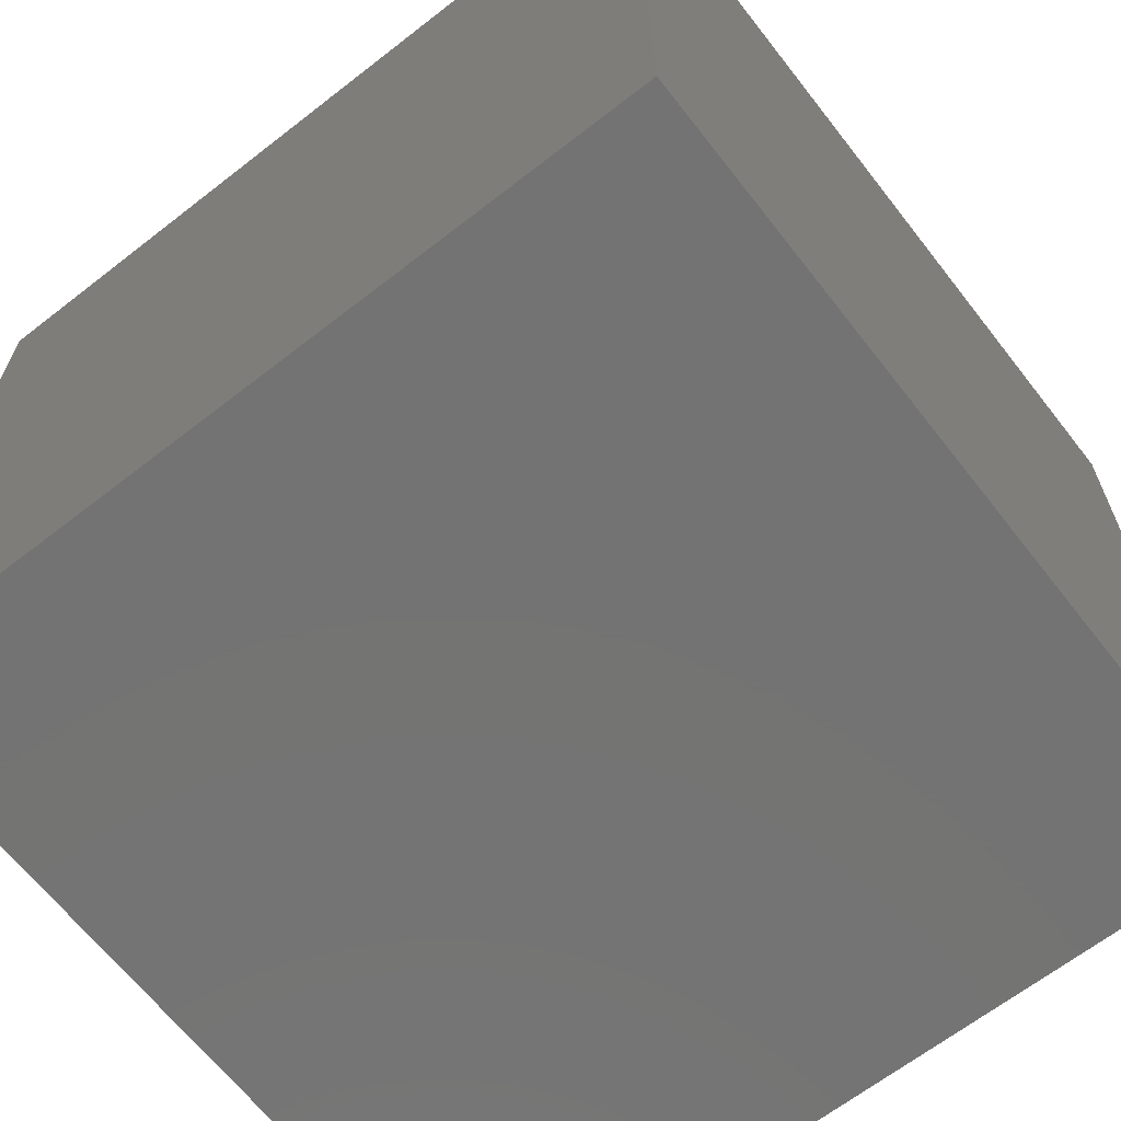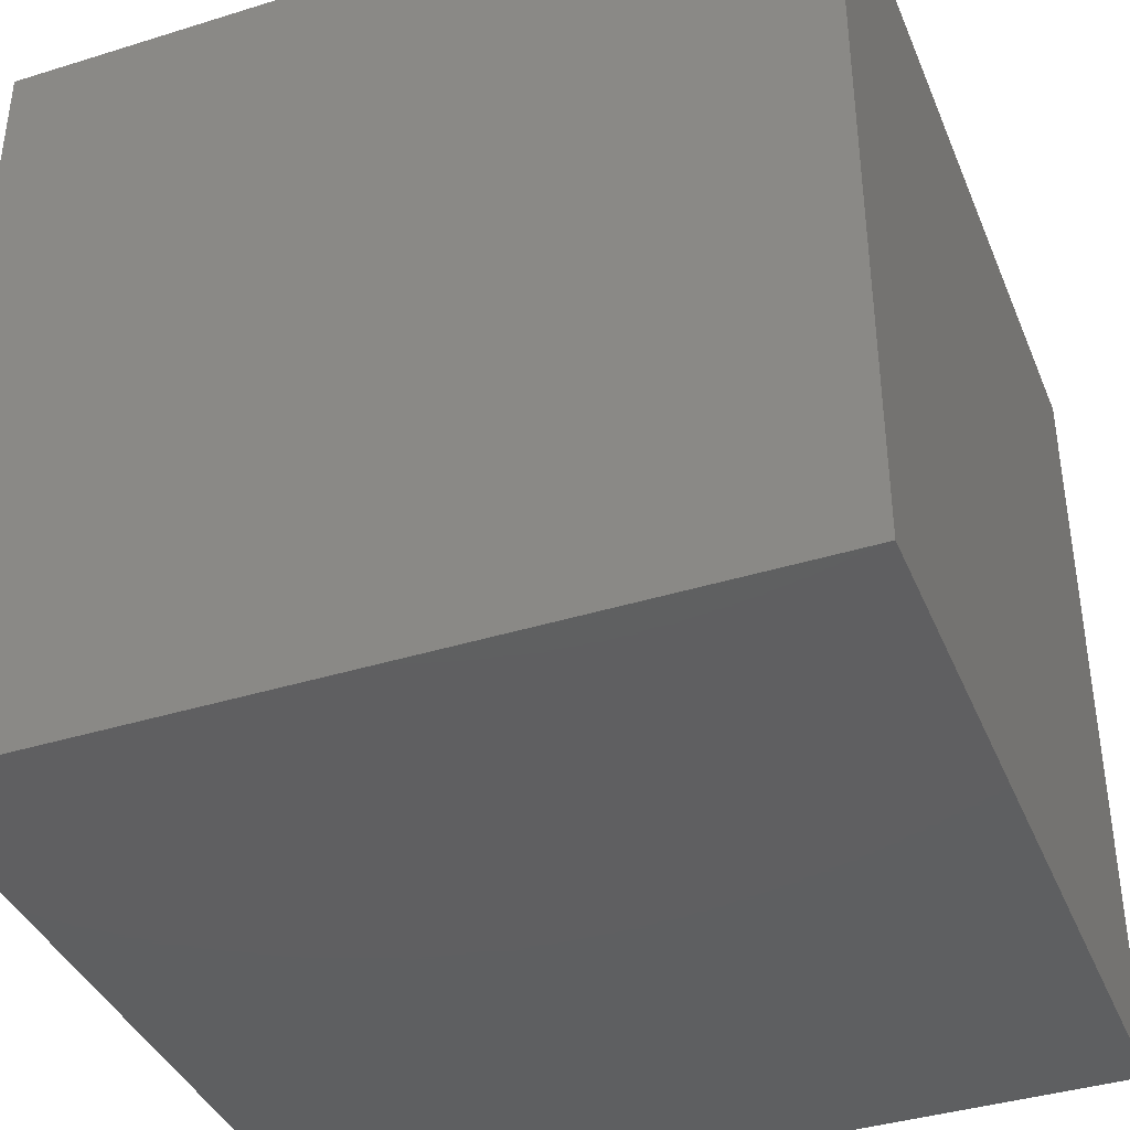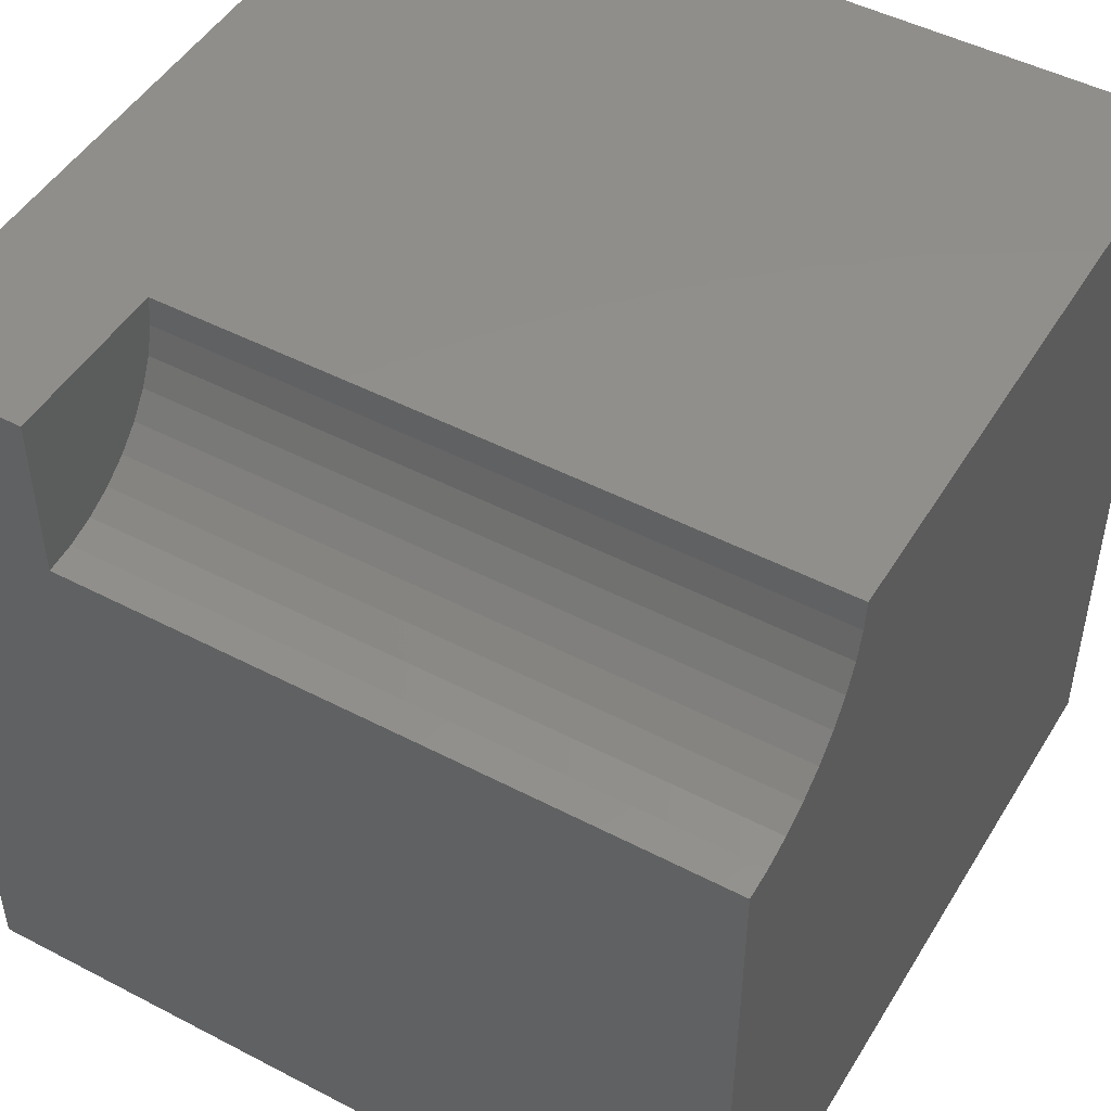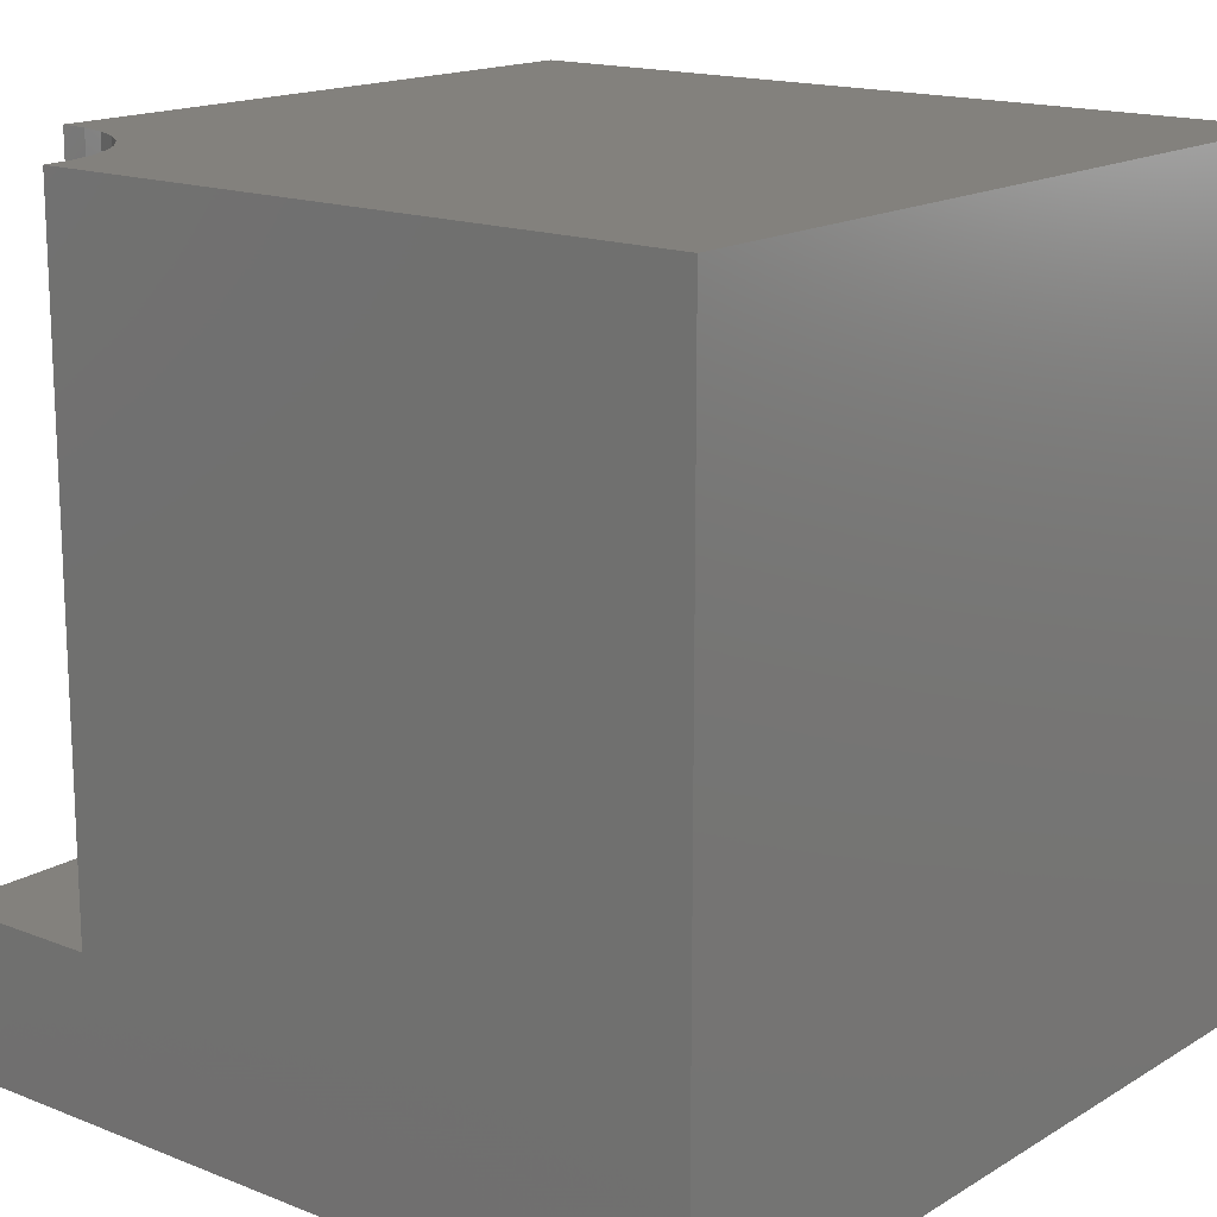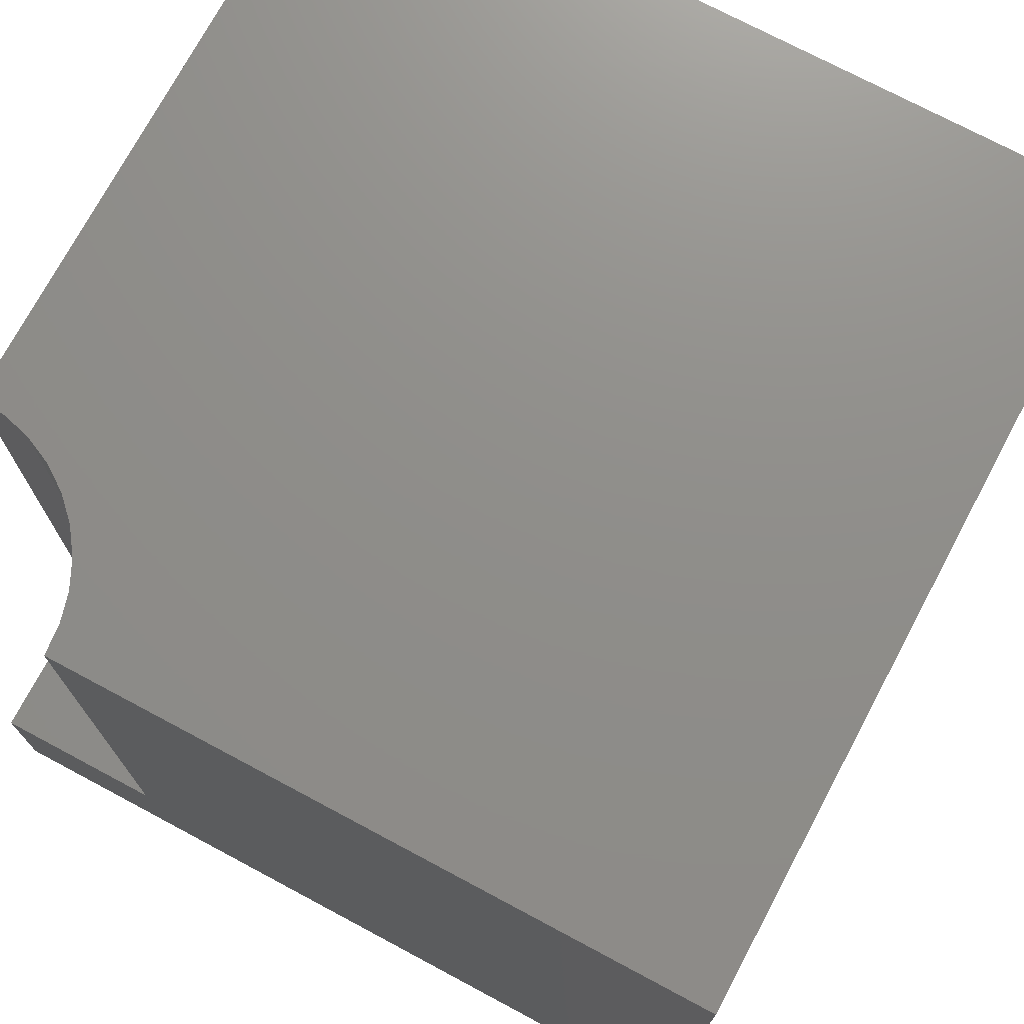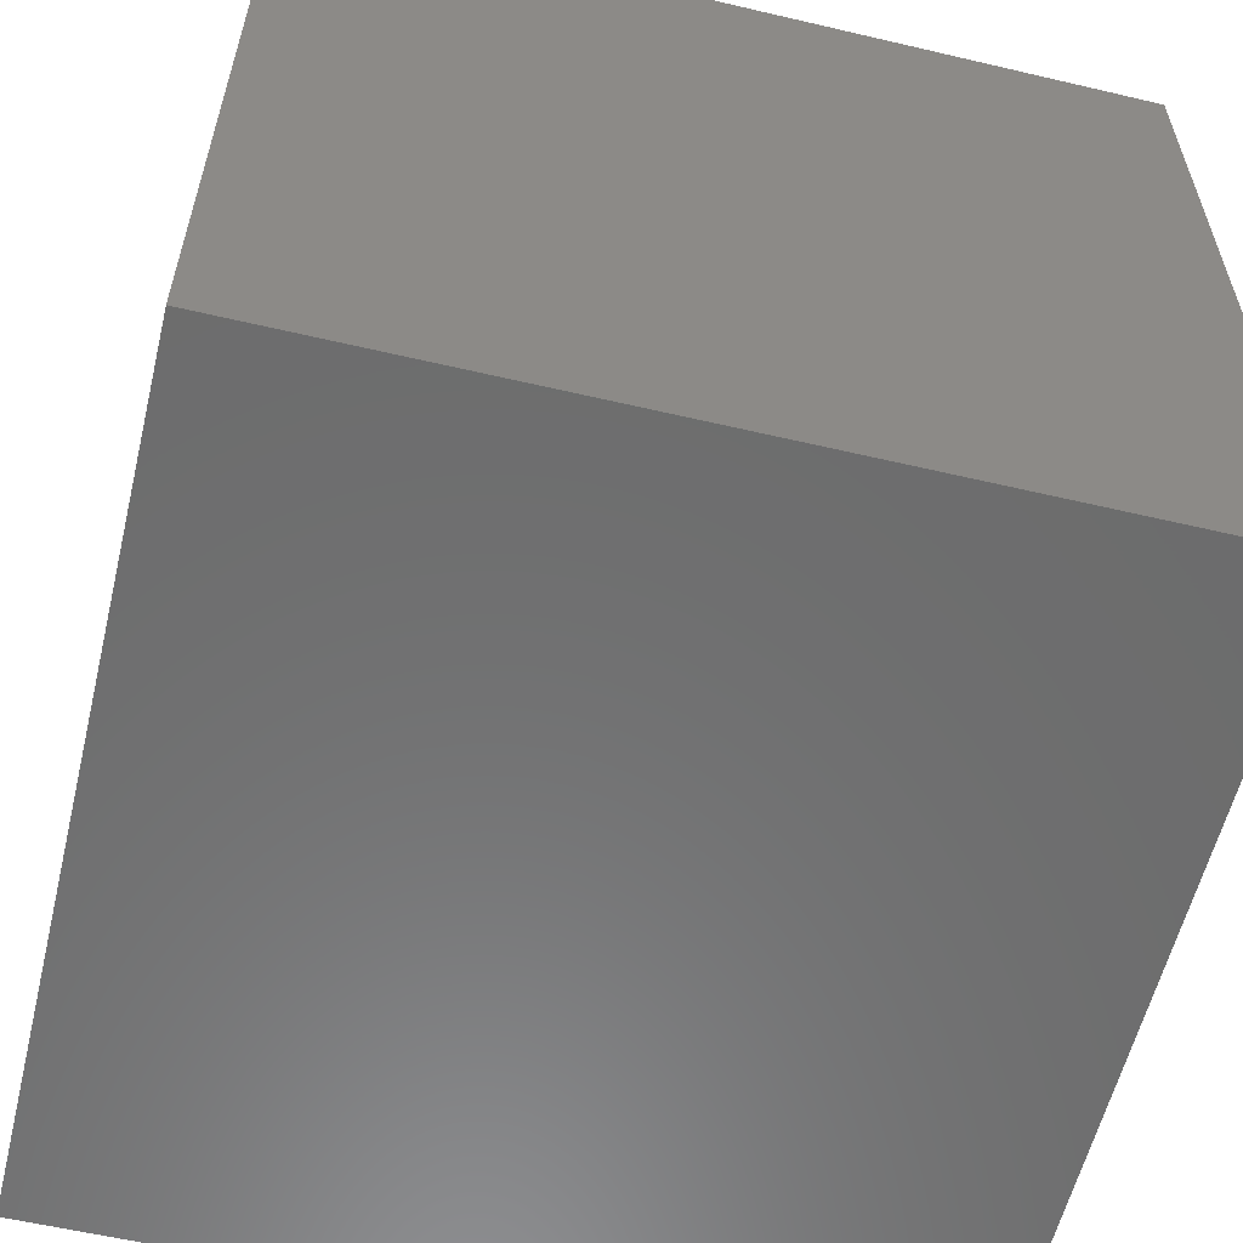
<metadata>
{"format":"stl","ext":"stl","renderer":"f3d","projection":"perspective","resolution":1024,"background":"white","views":[{"elev":-65.7,"azim":38.0,"up":"+Z"},{"elev":-39.2,"azim":21.2,"up":"+Z"},{"elev":48.4,"azim":-59.8,"up":"+Y"},{"elev":16.1,"azim":-50.8,"up":"+Z"},{"elev":73.5,"azim":-61.9,"up":"+Z"},{"elev":-58.7,"azim":166.4,"up":"+Y"}]}
</metadata>
<code>
# stl→obj: 30 verts, 52 faces
v 0 10 1.919
v 0 10 0
v 0 7.888 1.919
v 0 0 0
v 0 7.888 10
v 0 0 10
v 0.3668 7.92 10
v 2.112 10 10
v 2.08 9.633 10
v 10 10 10
v 1.985 9.278 10
v 10 0 10
v 1.829 8.944 10
v 1.618 8.642 10
v 1.358 8.382 10
v 1.056 8.171 10
v 0.7224 8.015 10
v 10 10 0
v 10 0 0
v 2.112 10 1.919
v -3.88e-16 7.888 1.919
v -3.88e-16 7.888 10
v 0.3668 7.92 1.919
v 0.7224 8.015 1.919
v 1.056 8.171 1.919
v 1.358 8.382 1.919
v 1.618 8.642 1.919
v 1.829 8.944 1.919
v 1.985 9.278 1.919
v 2.08 9.633 1.919
f 1 2 3
f 3 2 4
f 3 4 5
f 5 4 6
f 7 5 6
f 8 9 10
f 10 9 11
f 10 11 12
f 12 11 13
f 12 13 14
f 14 15 12
f 12 15 16
f 12 16 6
f 6 16 17
f 6 17 7
f 18 10 19
f 19 10 12
f 2 18 4
f 4 18 19
f 2 1 20
f 8 10 20
f 20 10 18
f 20 18 2
f 19 12 4
f 4 12 6
f 21 22 7
f 21 7 23
f 23 7 17
f 23 17 24
f 24 17 16
f 24 16 25
f 25 16 15
f 25 15 26
f 26 15 14
f 26 14 27
f 27 14 13
f 27 13 28
f 28 13 11
f 28 11 29
f 29 11 9
f 29 9 30
f 30 9 8
f 30 8 20
f 21 23 1
f 1 23 24
f 1 24 25
f 25 26 1
f 1 26 27
f 1 27 28
f 28 29 1
f 1 29 30
f 1 30 20

</code>
